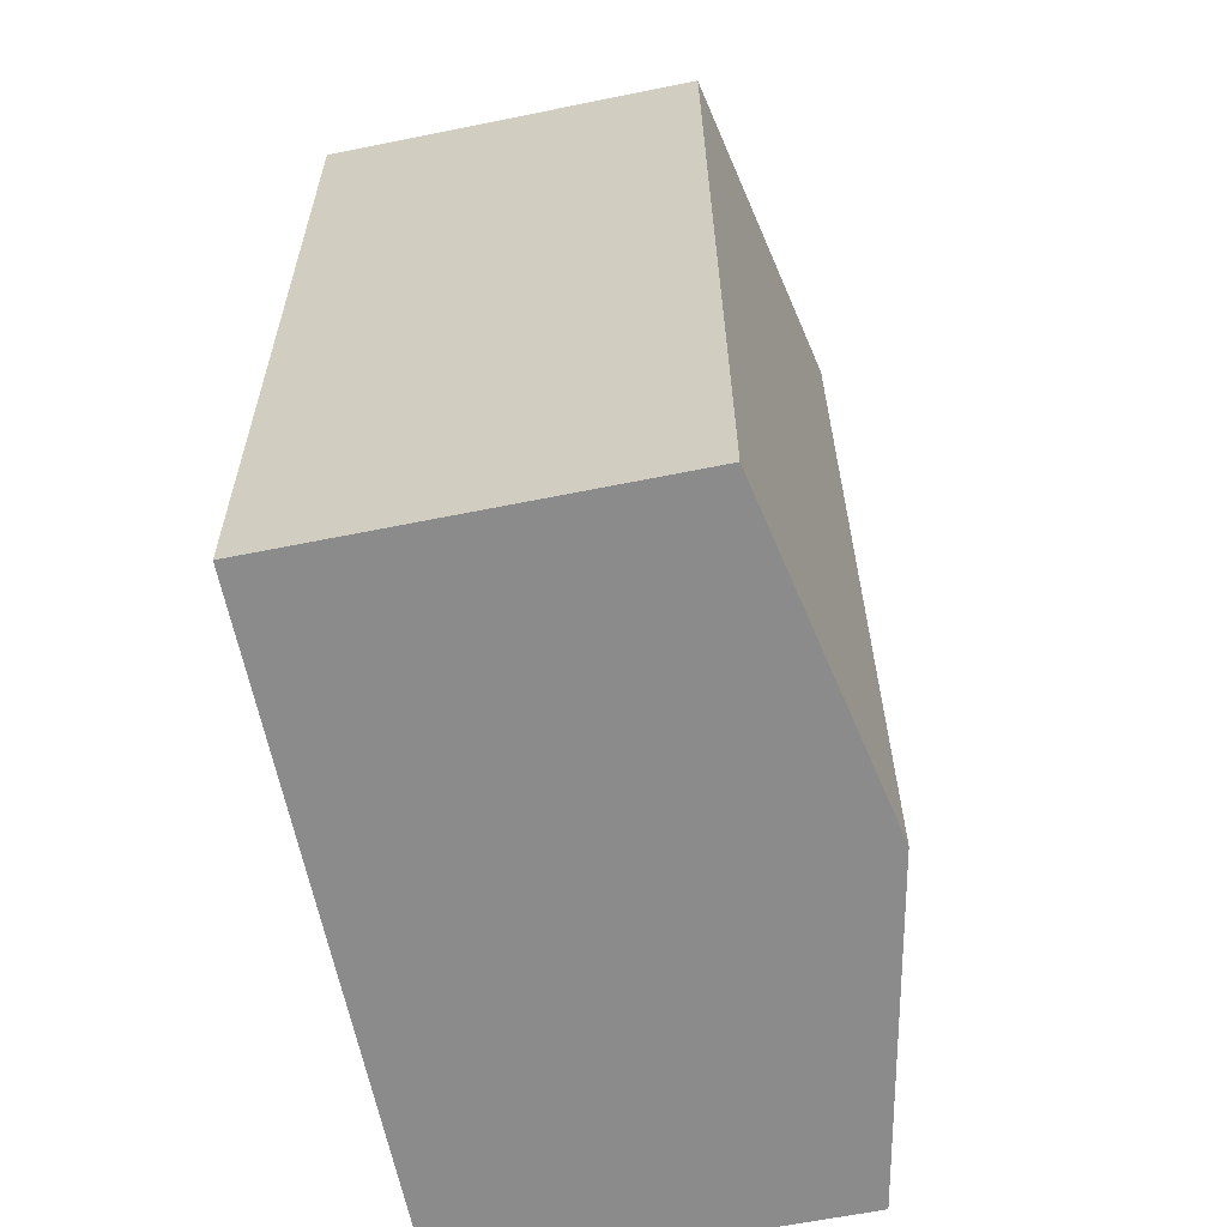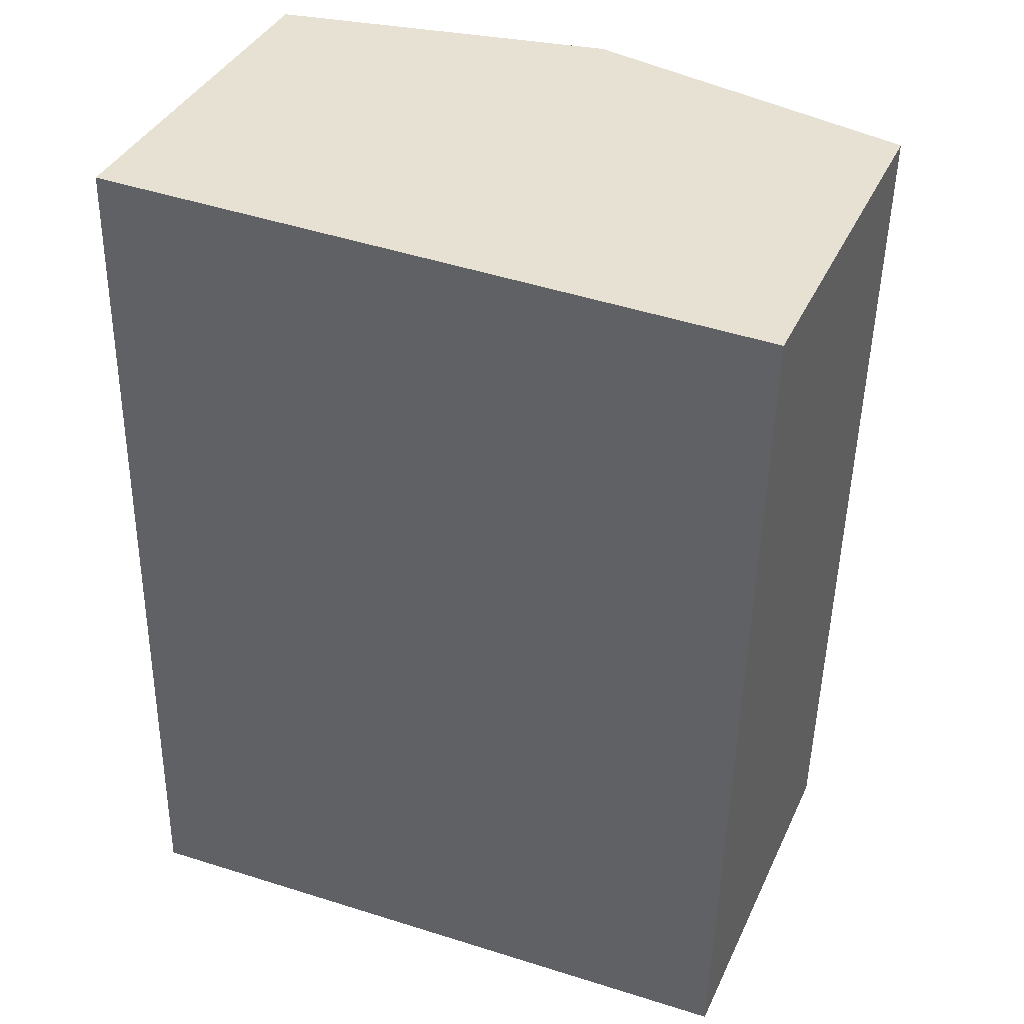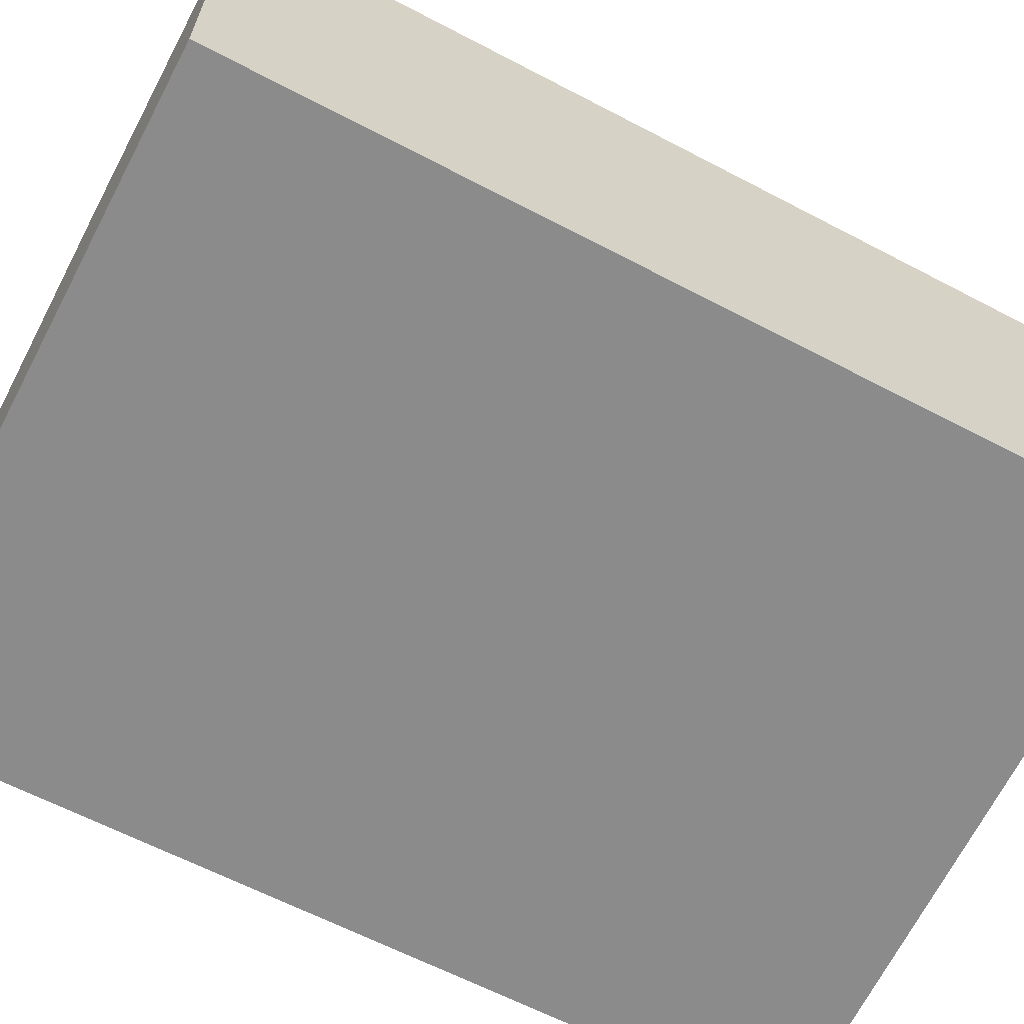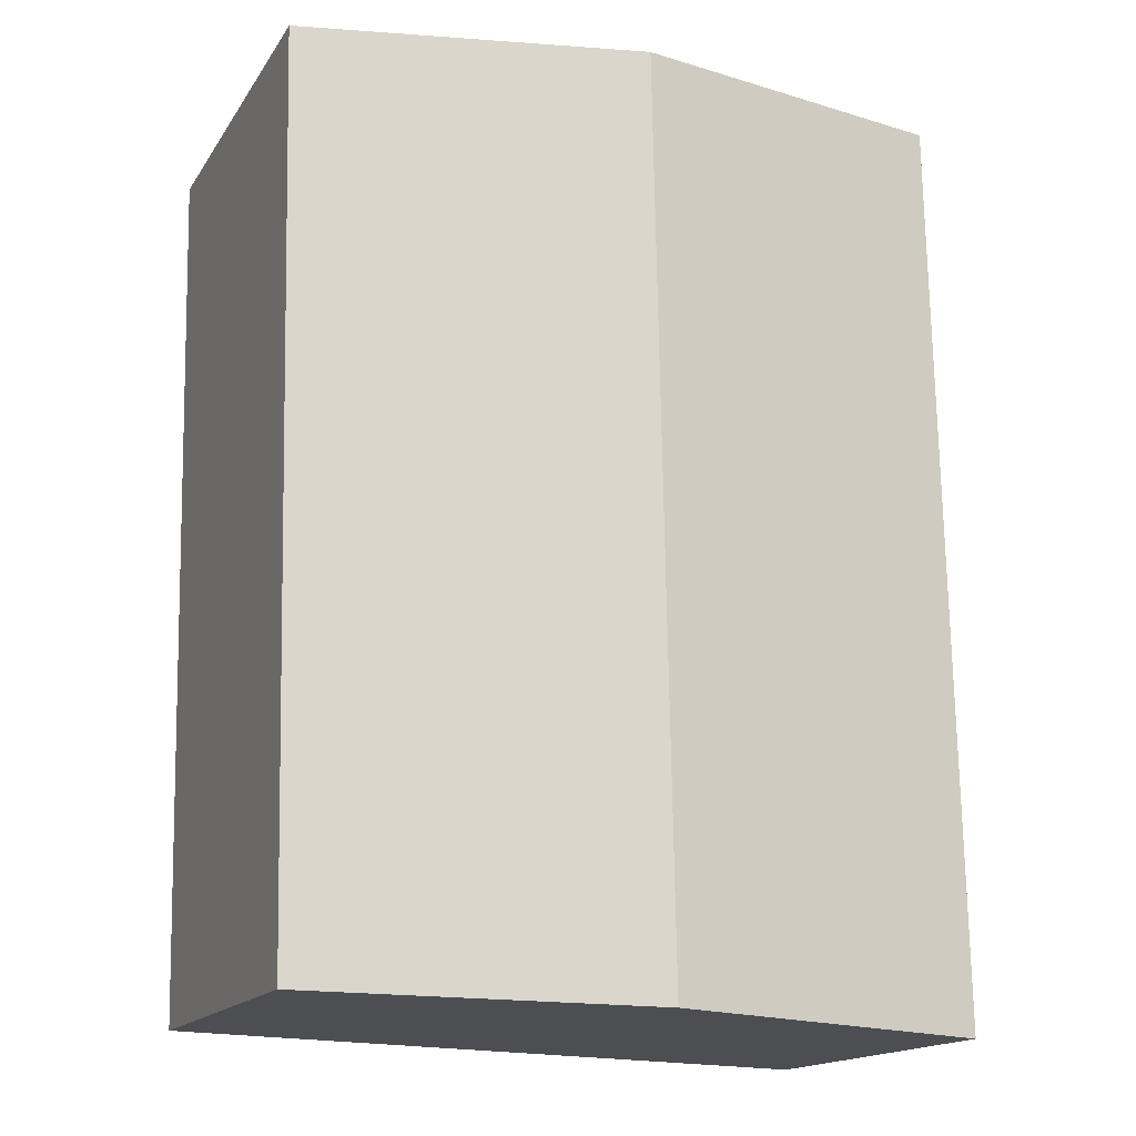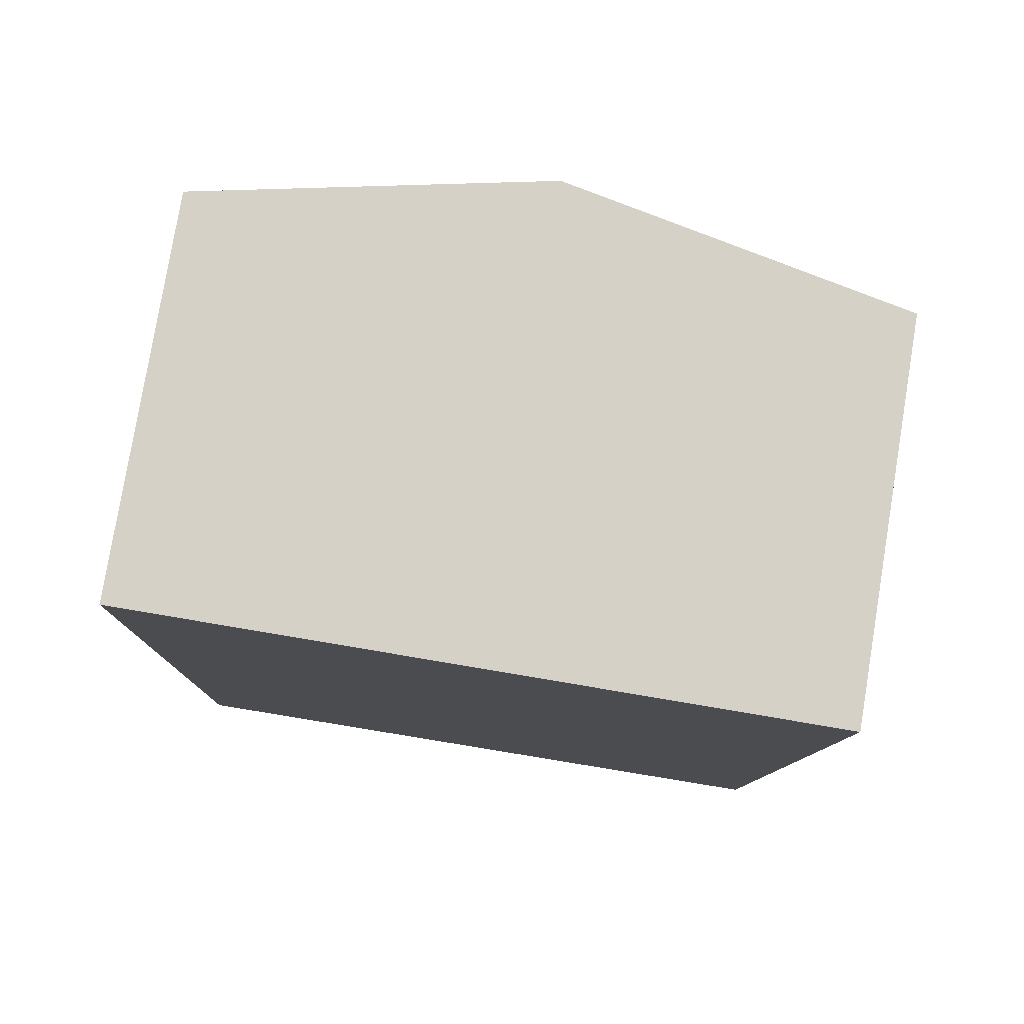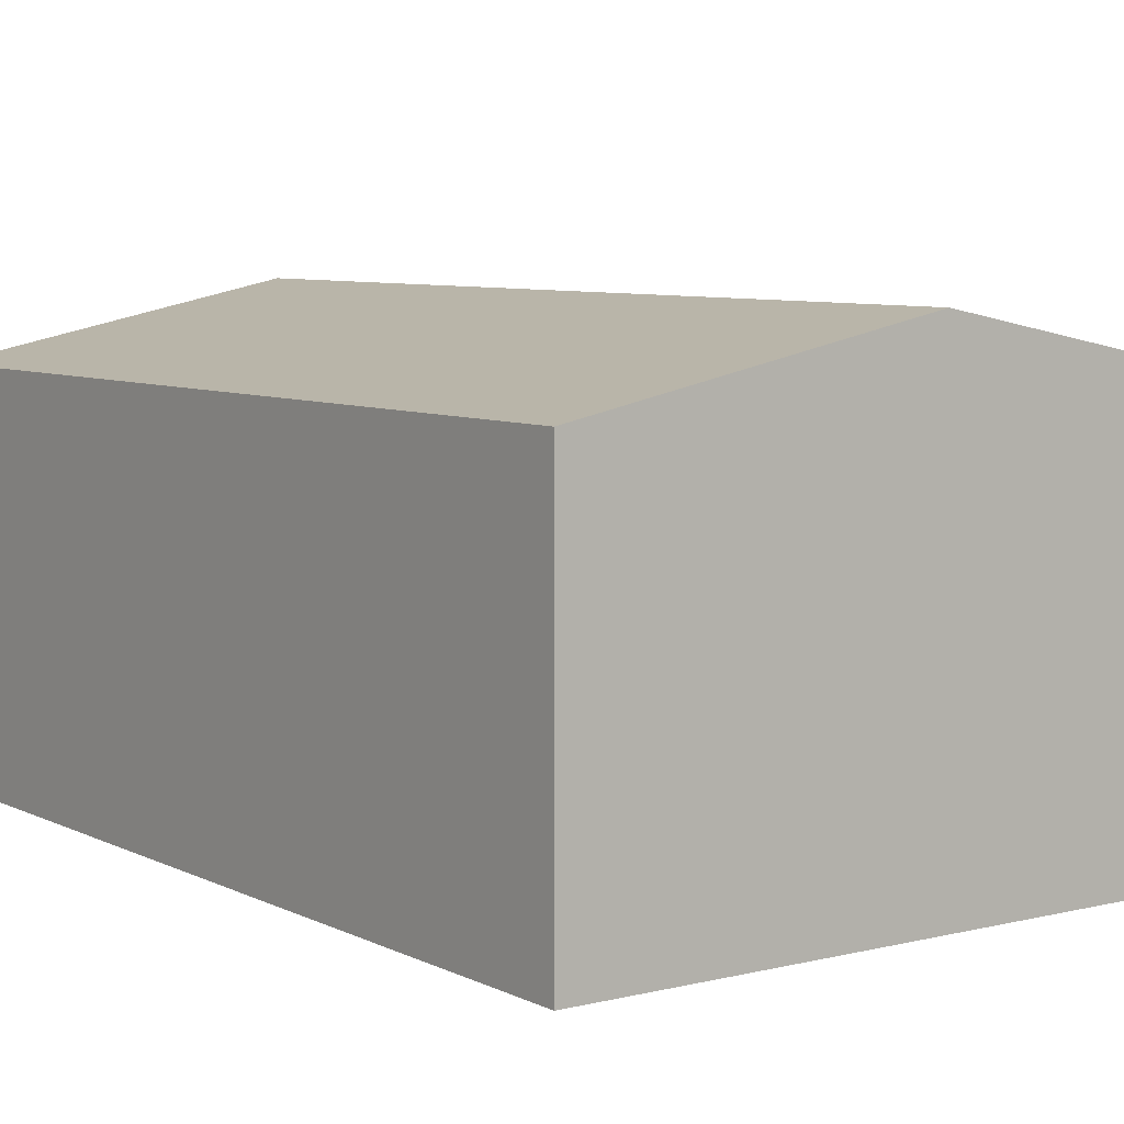
<metadata>
{"format":"obj","ext":"obj","renderer":"f3d","projection":"perspective","resolution":1024,"background":"white","views":[{"elev":-62.5,"azim":101.6,"up":"+Z"},{"elev":37.9,"azim":22.9,"up":"+Z"},{"elev":-63.9,"azim":63.4,"up":"+Y"},{"elev":-16.3,"azim":157.6,"up":"+Z"},{"elev":79.3,"azim":9.4,"up":"+Z"},{"elev":7.3,"azim":144.2,"up":"+Y"}]}
</metadata>
<code>
v  9.261 5.135 12.14
v  4.51 6.061 0.114
v  4.734 6.061 12.24
v  8.999 5.143 0.227
v  2.528 5.656 0.064
v  0.228 5.139 12.34
v  0 5.139 3.147e-16
v  0.002 5.139 0.12
v  0 0 0
v  2.528 -3.919e-18 0.064
v  4.51 -6.98e-18 0.114
v  8.999 -1.39e-17 0.227
v  0.228 -7.555e-16 12.34
v  0.002 -7.348e-18 0.12
v  4.734 -7.494e-16 12.24
v  9.261 -7.432e-16 12.14
g defaultobject
f 1 2 3
f 2 1 4
f 5 3 2
f 3 5 6
f 6 5 7
f 6 7 8
f 5 9 7
f 9 5 2
f 9 2 4
f 9 4 10
f 10 4 11
f 11 4 12
f 9 8 7
f 8 9 6
f 6 9 13
f 13 9 14
f 13 3 6
f 3 13 1
f 1 13 15
f 1 15 16
f 1 12 4
f 12 1 16
f 15 12 16
f 12 15 13
f 12 13 14
f 12 14 11
f 11 14 10
f 10 14 9

</code>
